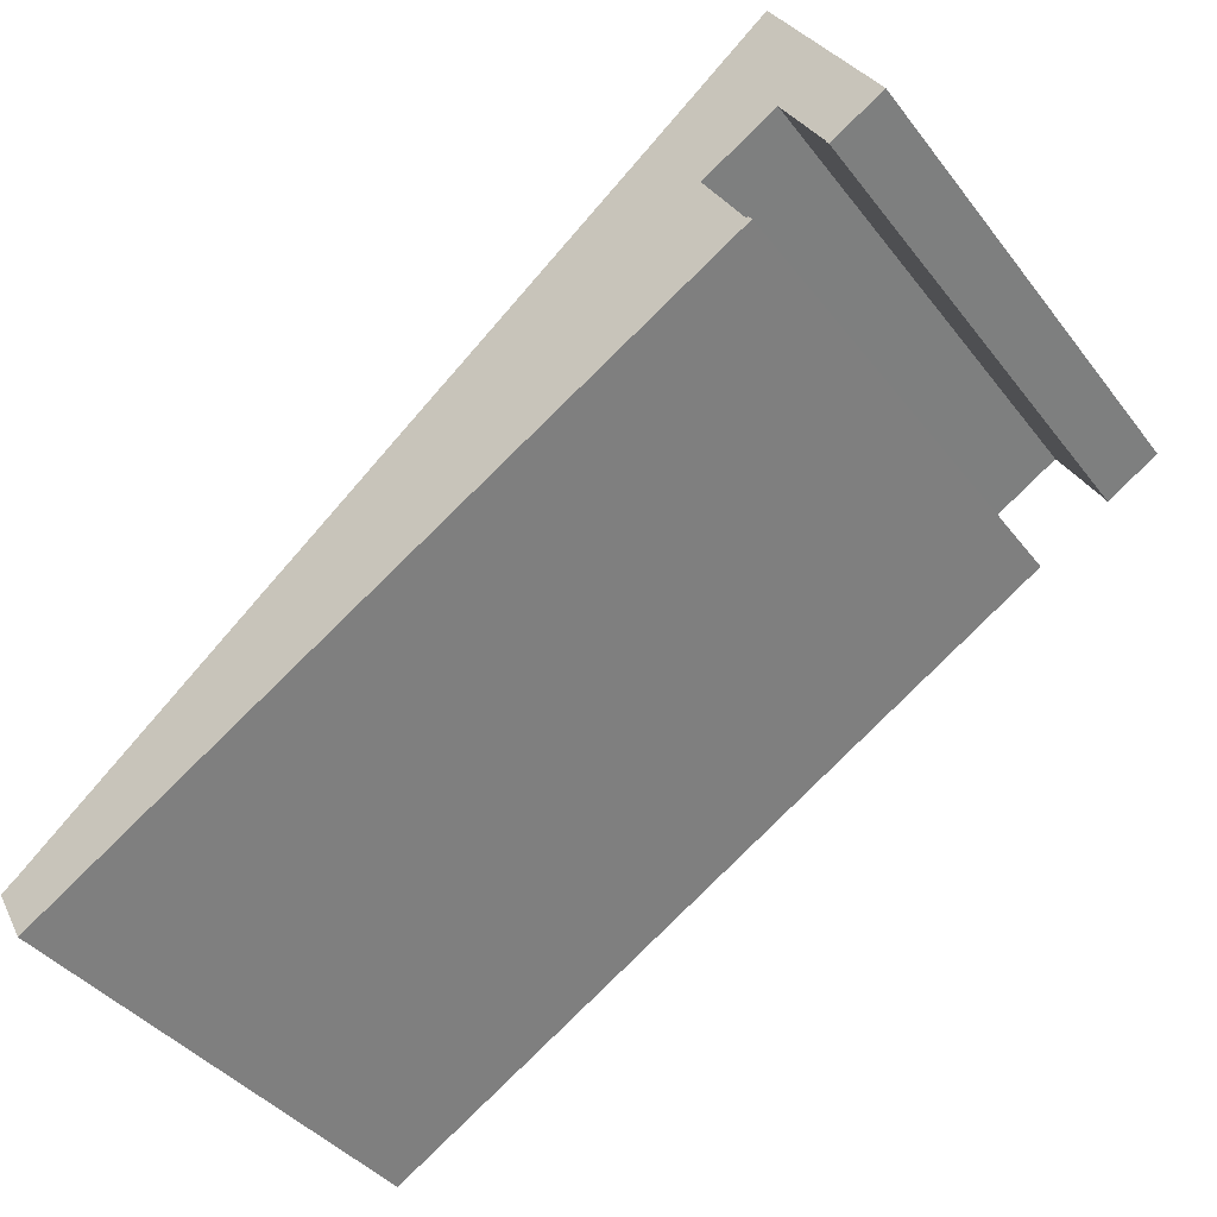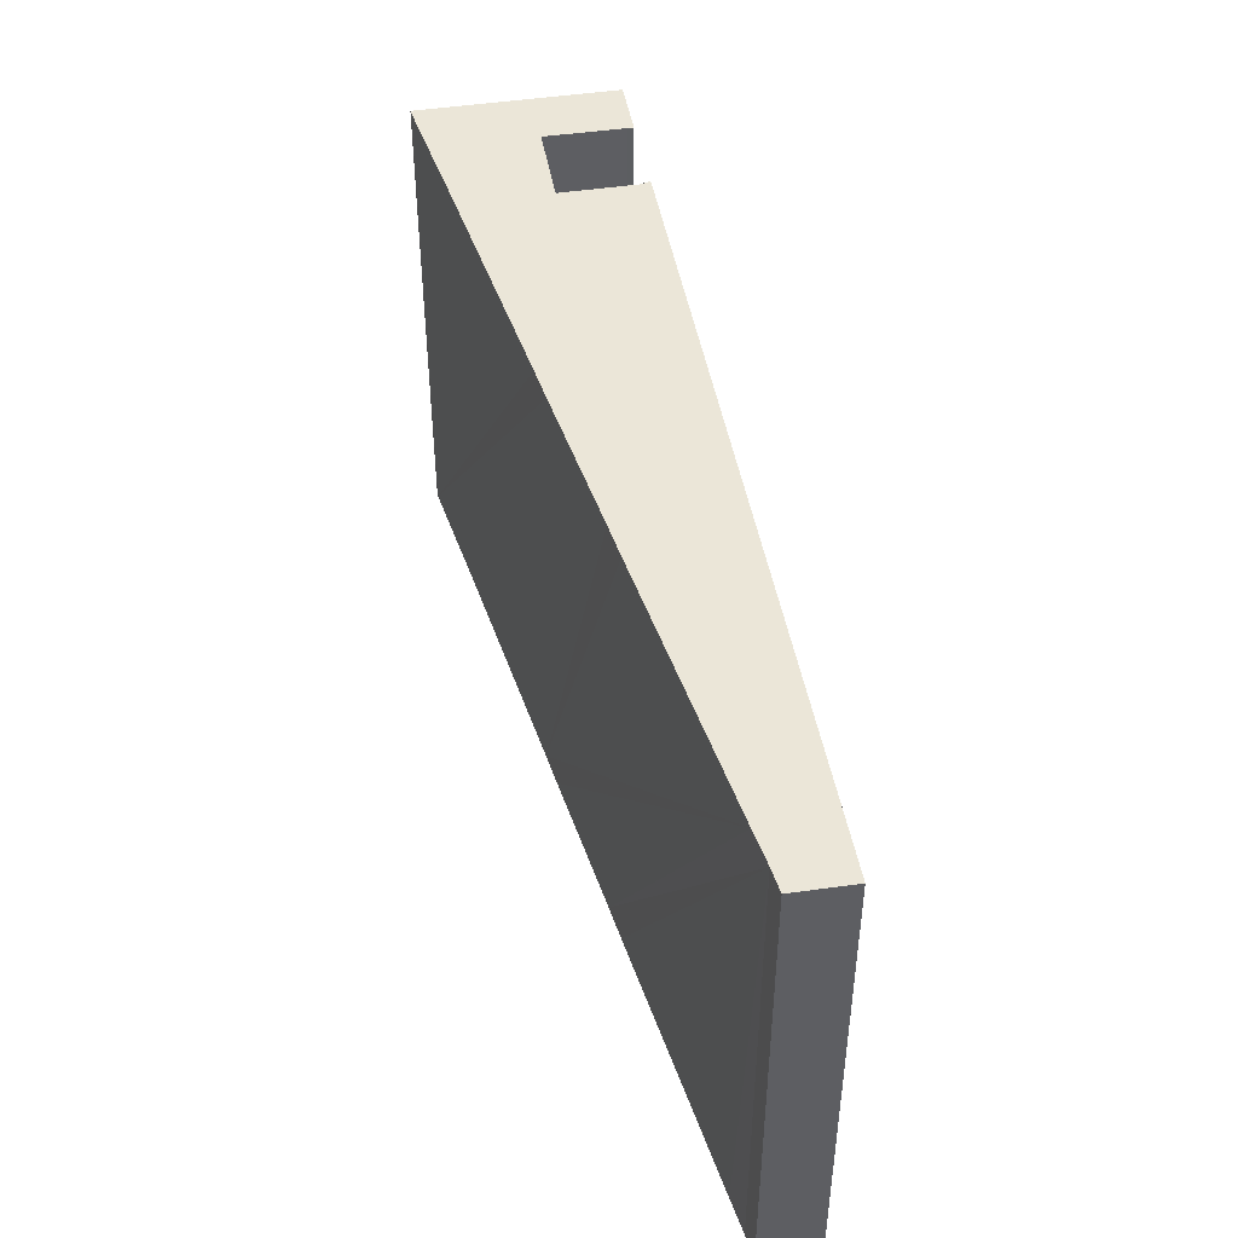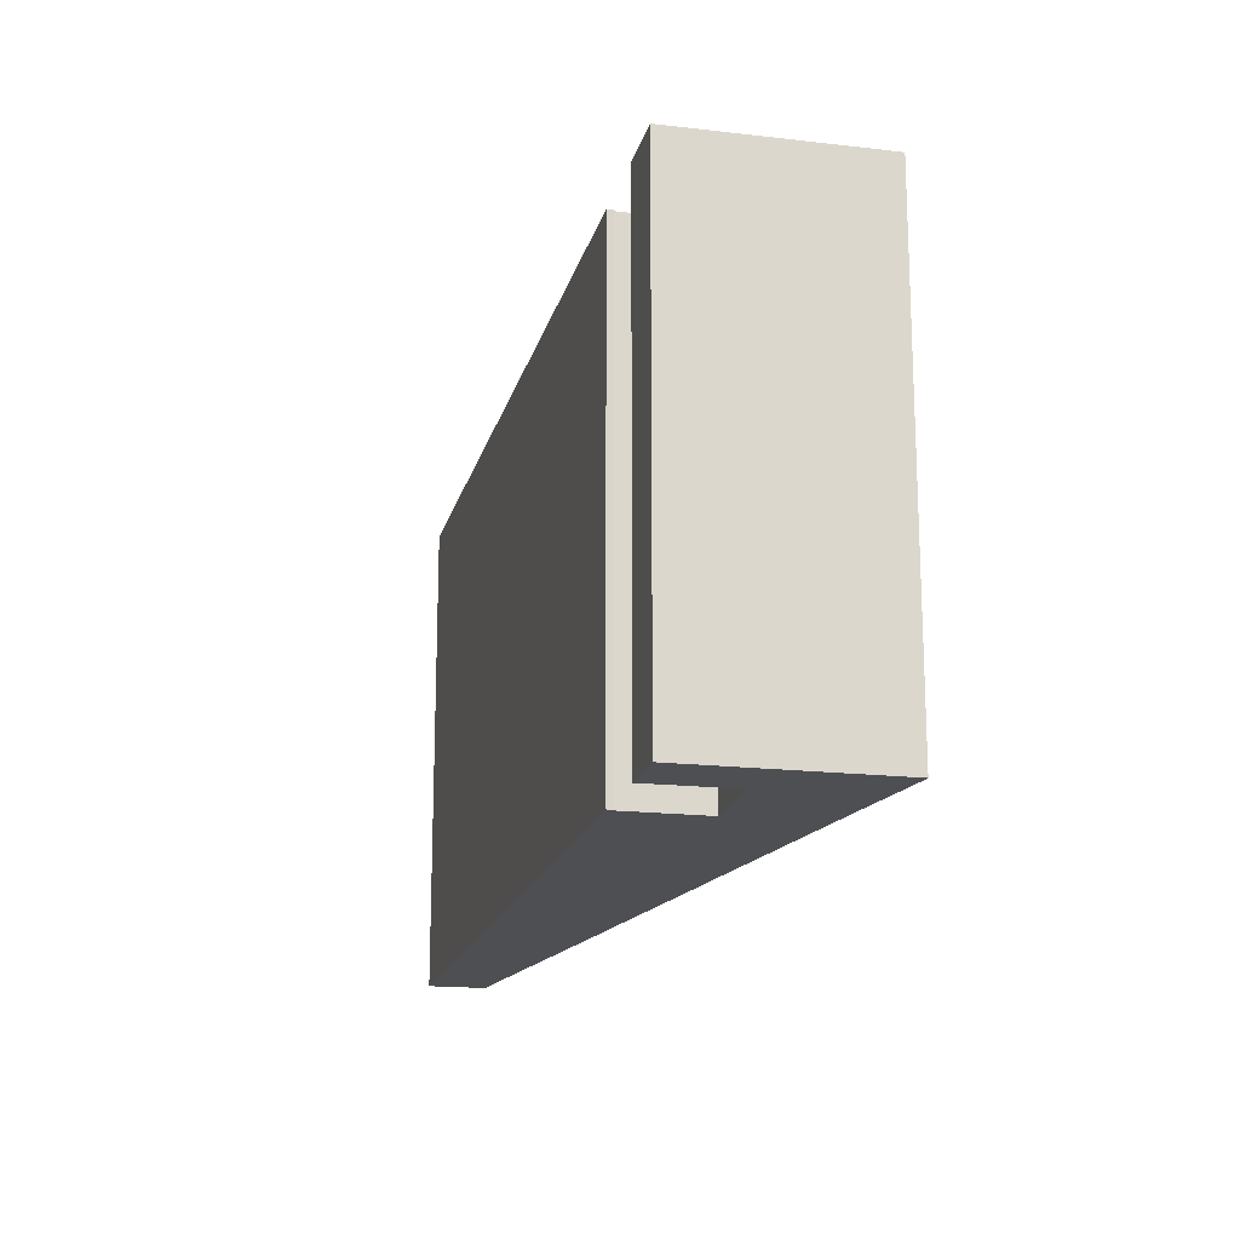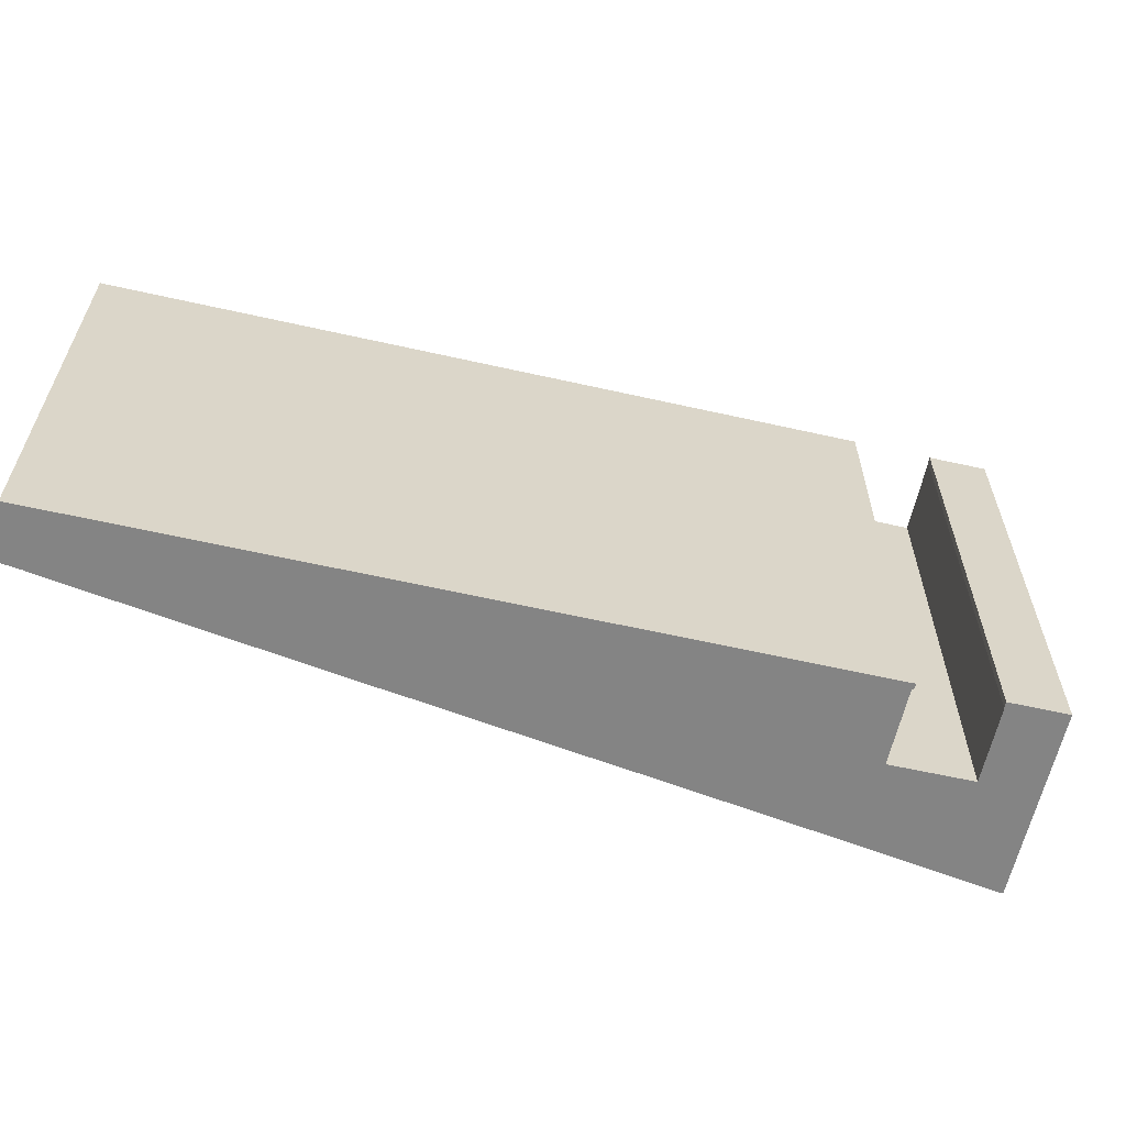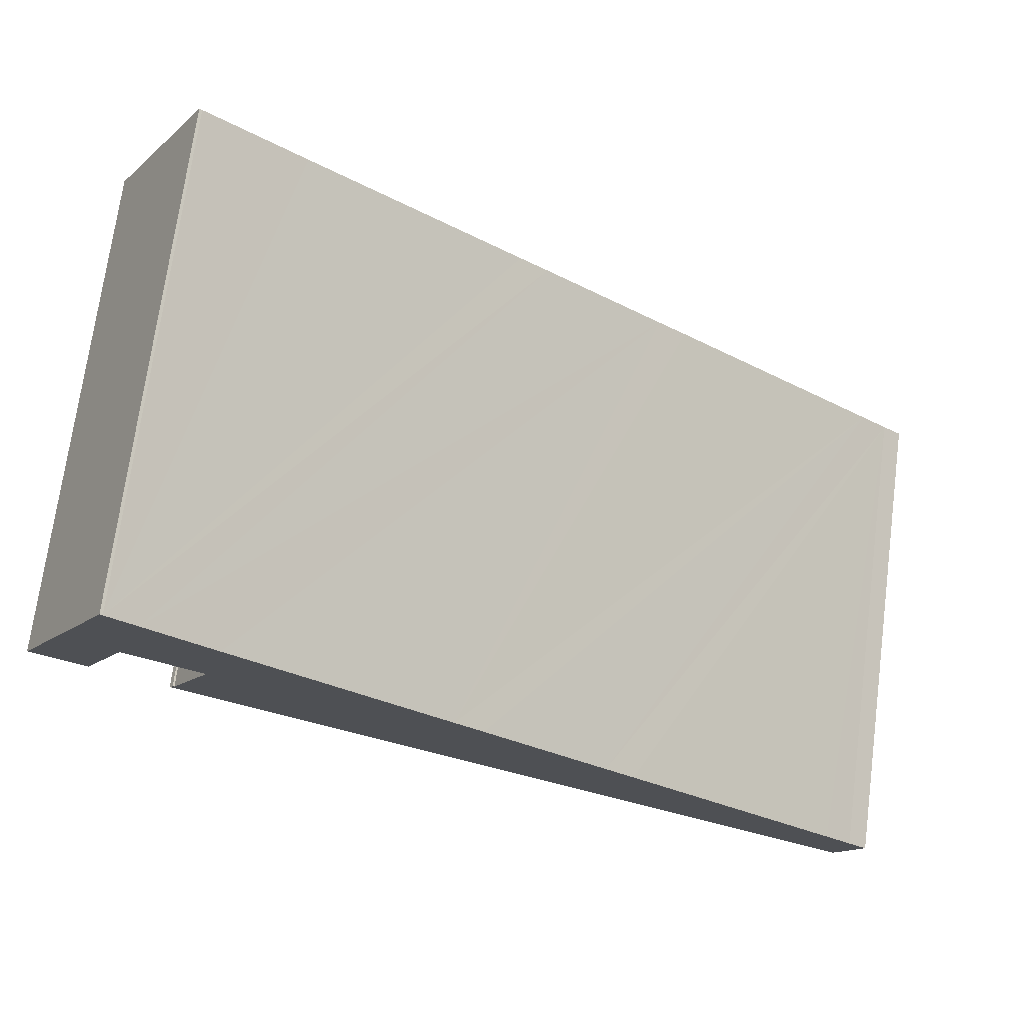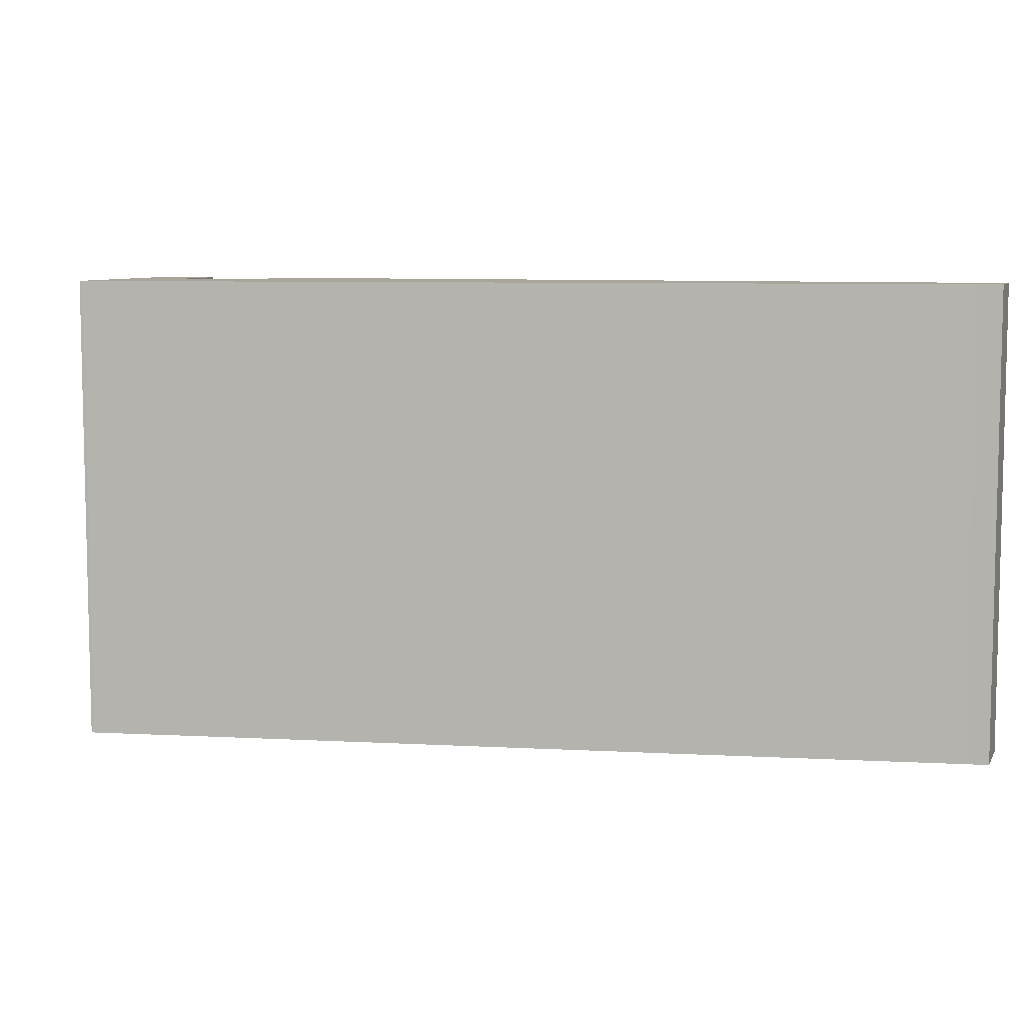
<metadata>
{"format":"obj","ext":"obj","renderer":"f3d","projection":"perspective","resolution":1024,"background":"white","views":[{"elev":-40.6,"azim":-146.0,"up":"+Z"},{"elev":46.4,"azim":110.2,"up":"+Y"},{"elev":-17.6,"azim":-73.1,"up":"+Y"},{"elev":-61.4,"azim":-162.7,"up":"+Y"},{"elev":71.6,"azim":7.5,"up":"+Z"},{"elev":7.6,"azim":47.3,"up":"+Y"}]}
</metadata>
<code>
v  2.58 12.7 4.481
v  1.367 12.7 -0.791
v  0 12.7 7.775e-16
v  1.436 12.7 -0.653
v  2.467 12.7 1.157
v  2.646 12.7 4.434
v  3.371 12.7 3.849
v  4.395 12.7 0.04
v  5.054 12.7 2.486
v  3.314 12.7 -1.737
v  8.435 12.7 -4.92
v  3.219 12.7 -1.88
v  3.355 12.7 -1.761
v  10.38 12.7 -1.778
v  21.21 12.7 -12.37
v  11.11 12.7 -2.354
v  14.28 12.7 -4.9
v  15.03 12.7 -5.491
v  20.73 12.7 -10.08
v  21.46 12.7 -10.67
v  21.96 12.7 -11.05
v  21.22 12.7 -12.37
v  21.56 12.7 -11.77
v  1.448 12.7 -0.66
v  21.96 6.767e-16 -11.05
v  21.22 7.576e-16 -12.37
v  21.56 7.209e-16 -11.77
v  2.467 -7.085e-17 1.157
v  1.436 3.998e-17 -0.653
v  1.448 4.041e-17 -0.66
v  1.367 4.843e-17 -0.791
v  21.21 7.571e-16 -12.37
v  8.435 3.013e-16 -4.92
v  3.219 1.151e-16 -1.88
v  4.395 -2.449e-18 0.04
v  0 0 0
v  3.314 1.064e-16 -1.737
v  3.355 1.078e-16 -1.761
v  2.58 -2.744e-16 4.481
v  21.46 6.532e-16 -10.67
v  2.646 -2.715e-16 4.434
v  3.371 -2.357e-16 3.849
v  5.054 -1.522e-16 2.486
v  10.38 1.089e-16 -1.778
v  11.11 1.441e-16 -2.354
v  14.28 3e-16 -4.9
v  15.03 3.362e-16 -5.491
v  20.73 6.17e-16 -10.08
g defaultobject
f 1 2 3
f 2 1 4
f 4 1 5
f 5 1 6
f 5 6 7
f 5 7 8
f 8 7 9
f 10 11 12
f 11 10 13
f 11 13 8
f 11 8 9
f 11 9 14
f 11 14 15
f 15 14 16
f 15 16 17
f 15 17 18
f 15 18 19
f 15 19 20
f 15 20 21
f 15 21 22
f 22 21 23
f 24 2 4
f 25 23 21
f 23 25 22
f 22 25 26
f 26 25 27
f 28 4 5
f 4 28 29
f 30 2 24
f 2 30 31
f 26 15 22
f 15 26 32
f 32 11 15
f 11 32 33
f 11 33 12
f 12 33 34
f 35 5 8
f 5 35 28
f 31 3 2
f 3 31 36
f 34 10 12
f 10 34 37
f 38 8 13
f 8 38 35
f 36 1 3
f 1 36 39
f 37 13 10
f 13 37 38
f 29 24 4
f 24 29 30
f 40 21 20
f 21 40 25
f 39 6 1
f 6 39 41
f 41 7 6
f 7 41 9
f 9 41 14
f 14 41 16
f 16 41 42
f 16 42 17
f 17 42 43
f 17 43 44
f 17 44 18
f 18 44 19
f 19 44 45
f 19 45 46
f 19 46 20
f 20 46 47
f 20 47 48
f 20 48 40
f 36 41 39
f 41 36 31
f 41 31 42
f 42 31 29
f 42 29 28
f 29 31 30
f 33 37 34
f 37 33 38
f 28 43 42
f 43 28 35
f 43 35 44
f 44 35 38
f 44 38 33
f 44 33 32
f 44 32 45
f 45 32 46
f 46 32 47
f 47 32 48
f 48 32 40
f 40 32 25
f 25 32 27
f 27 32 26

</code>
